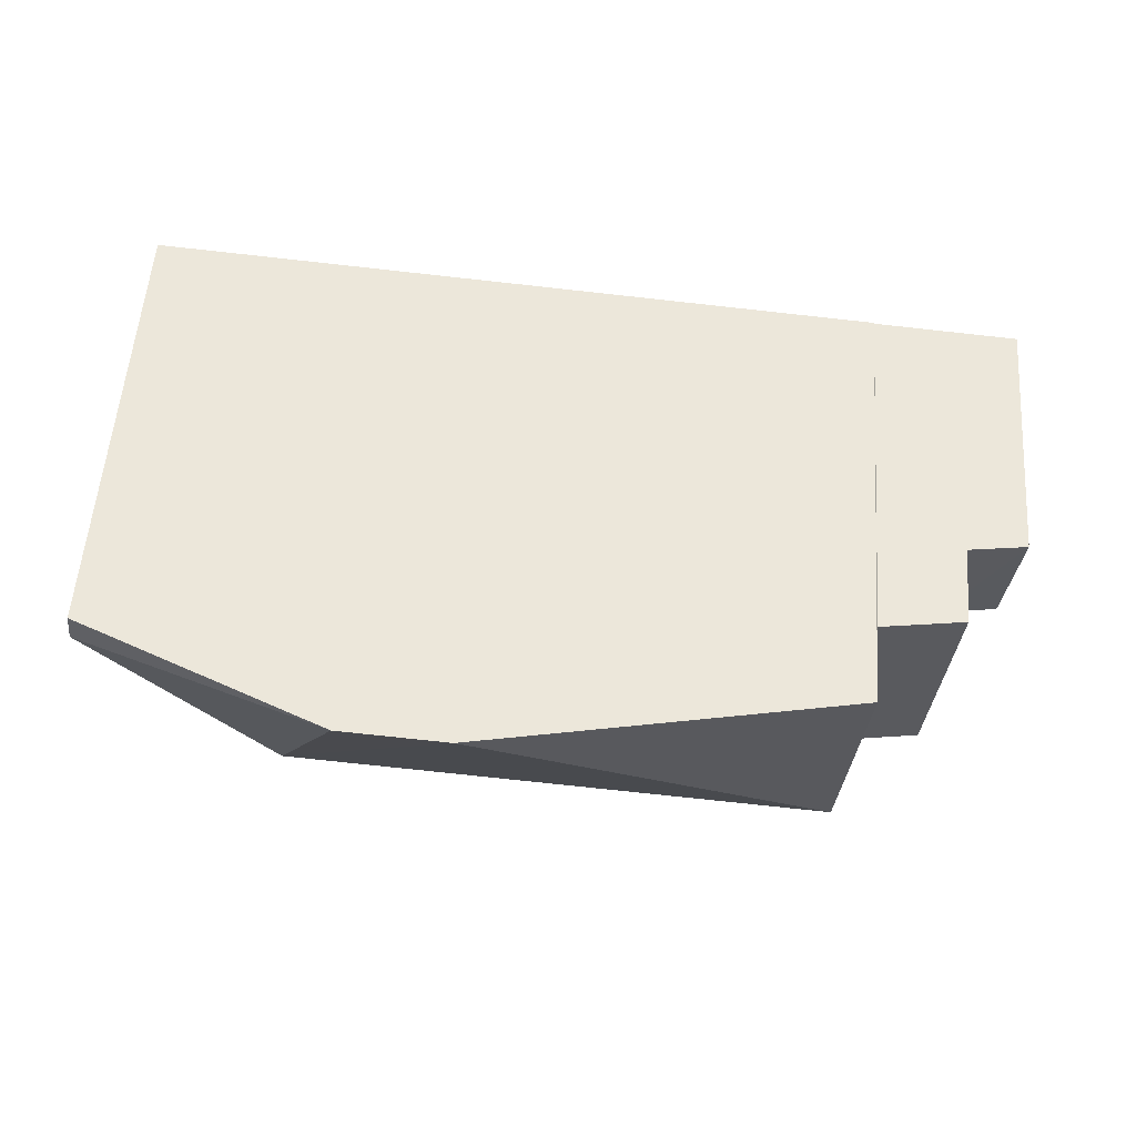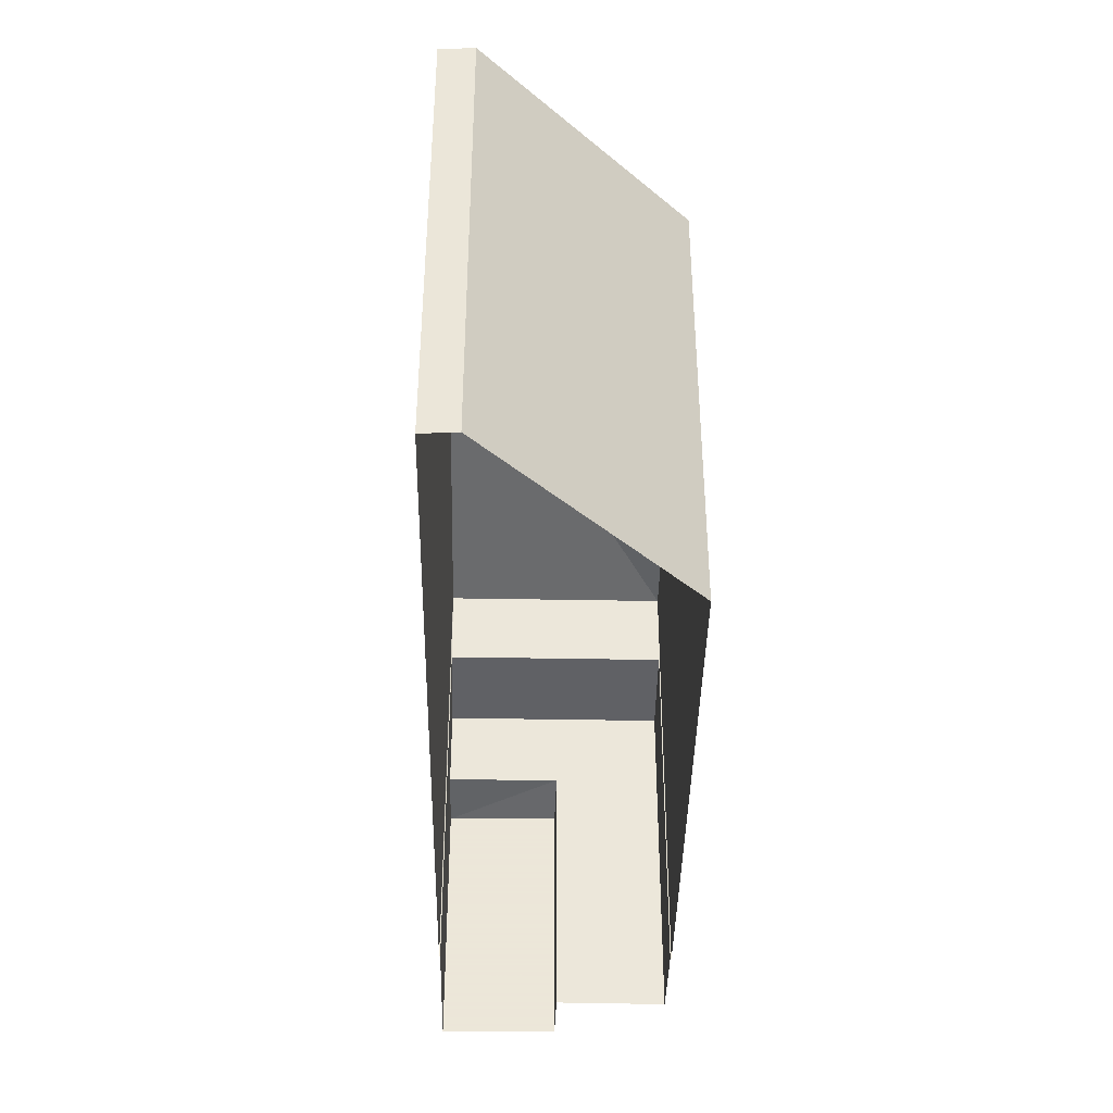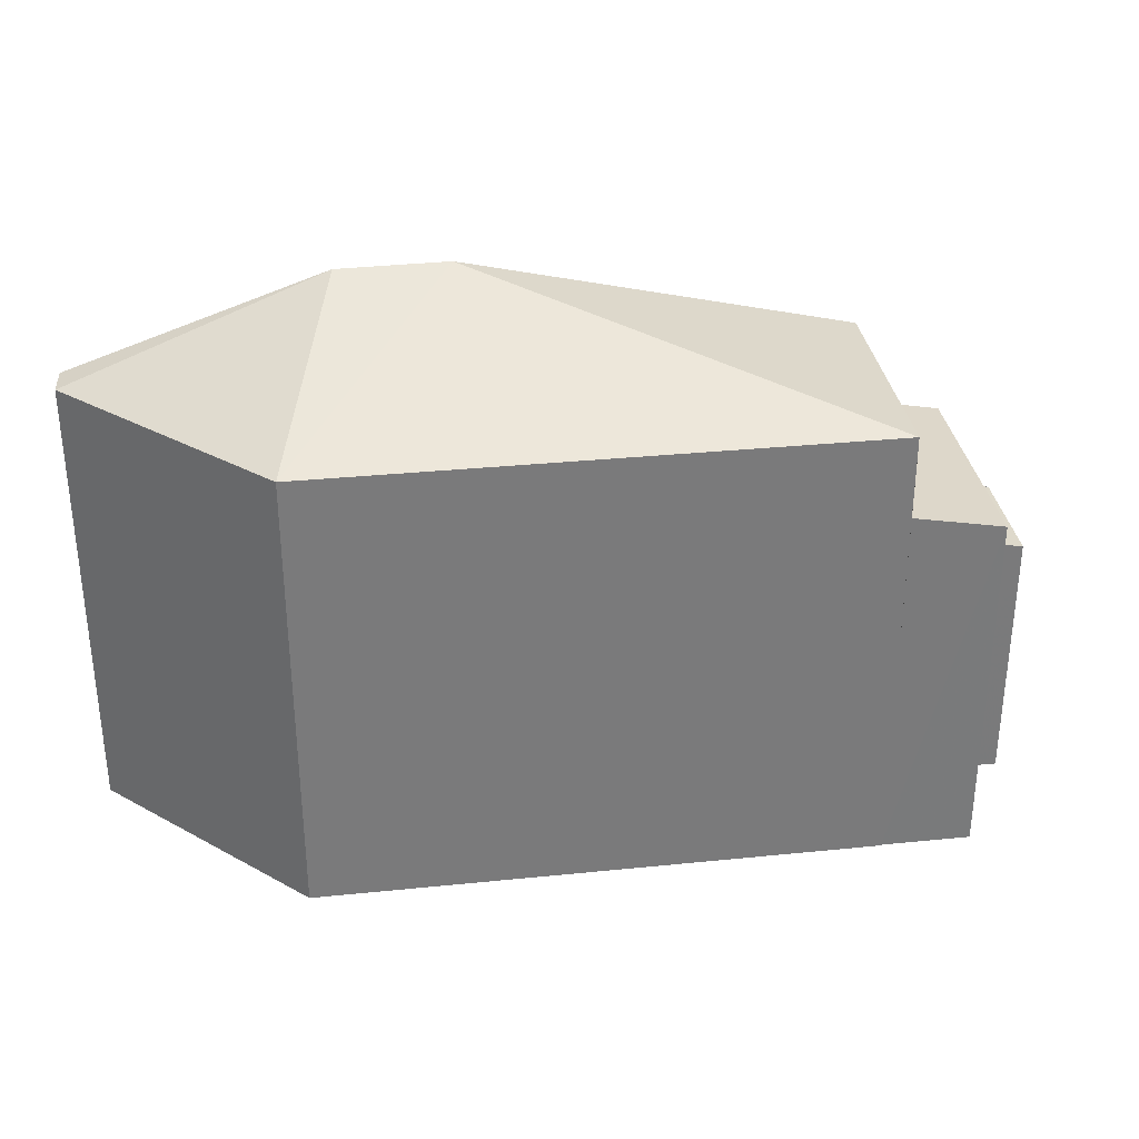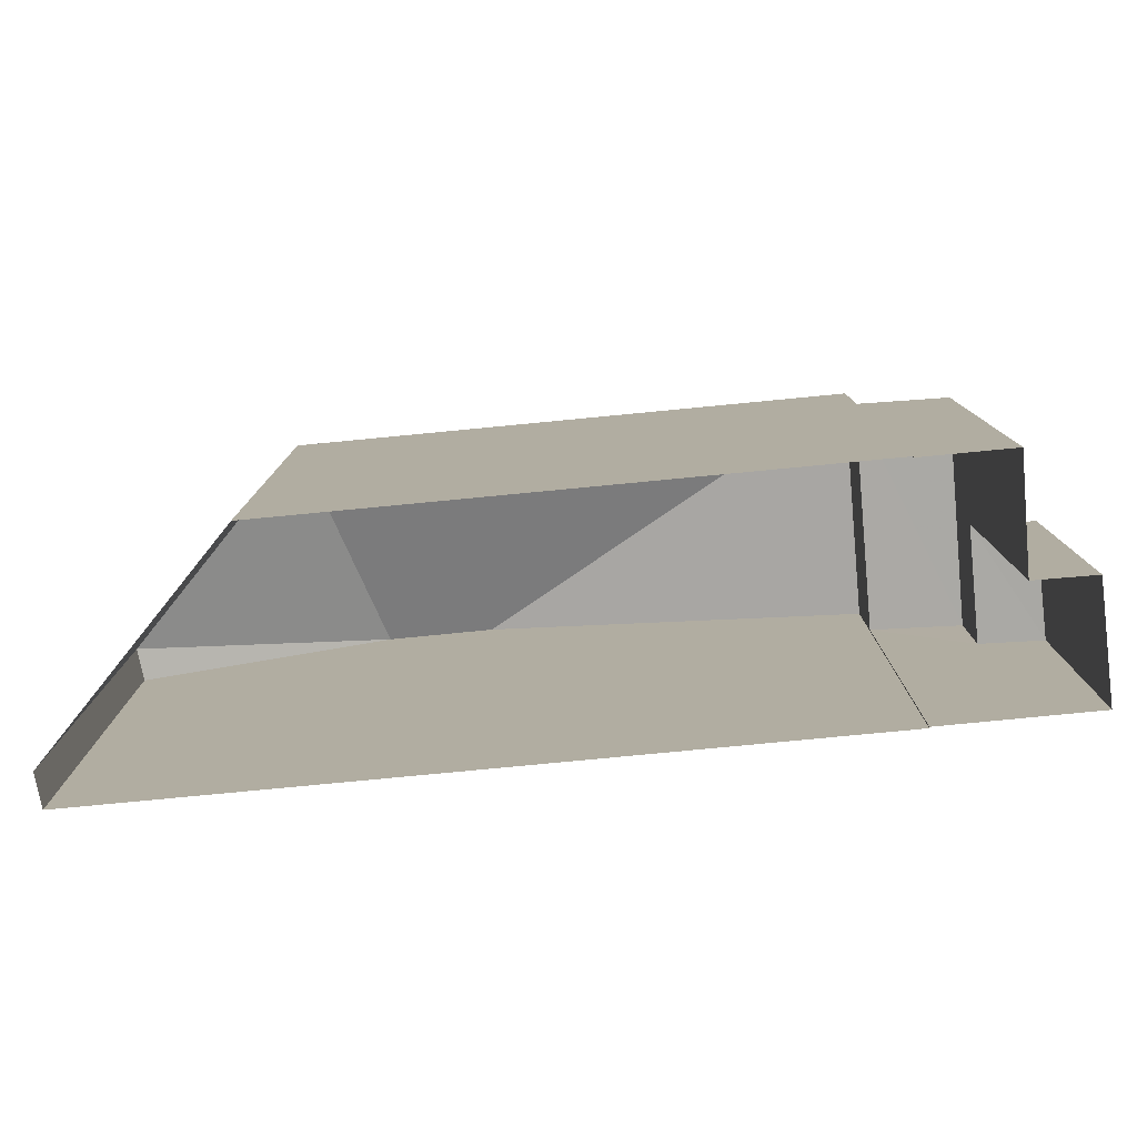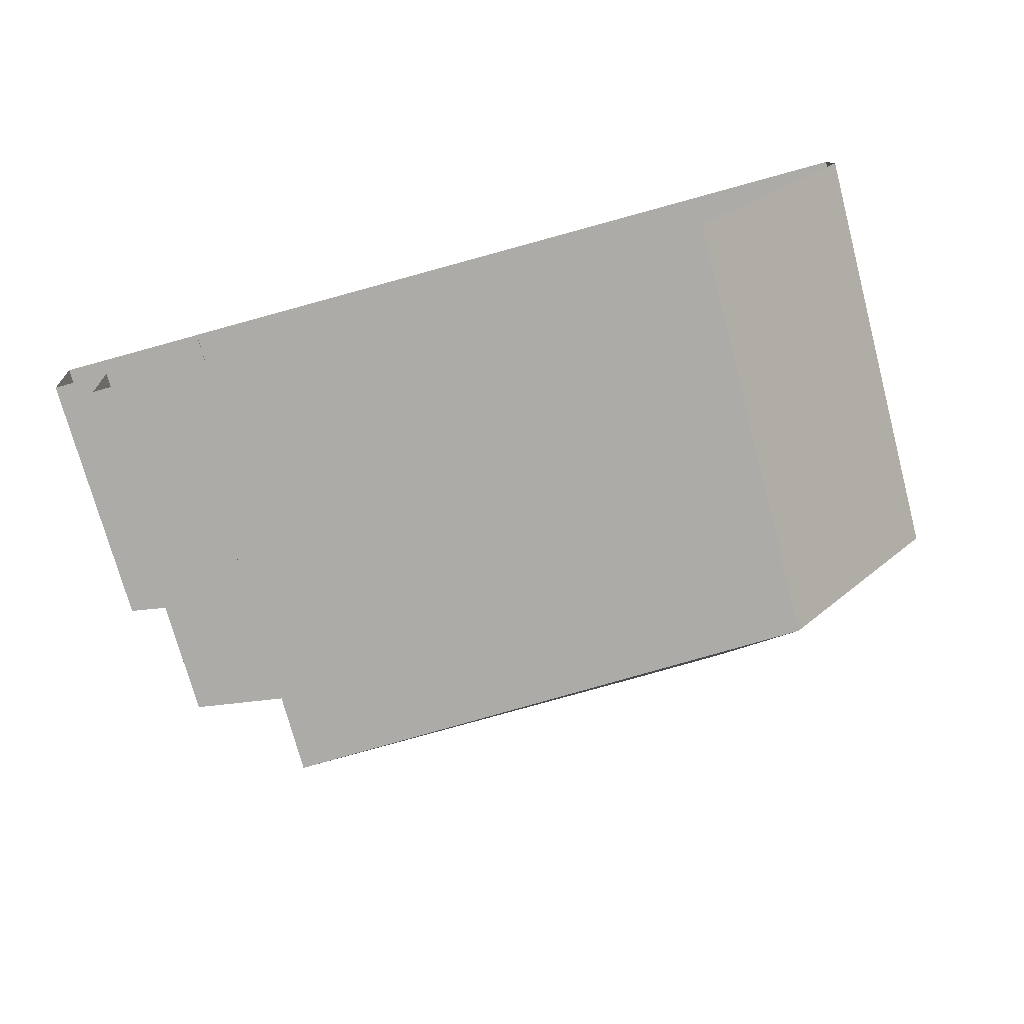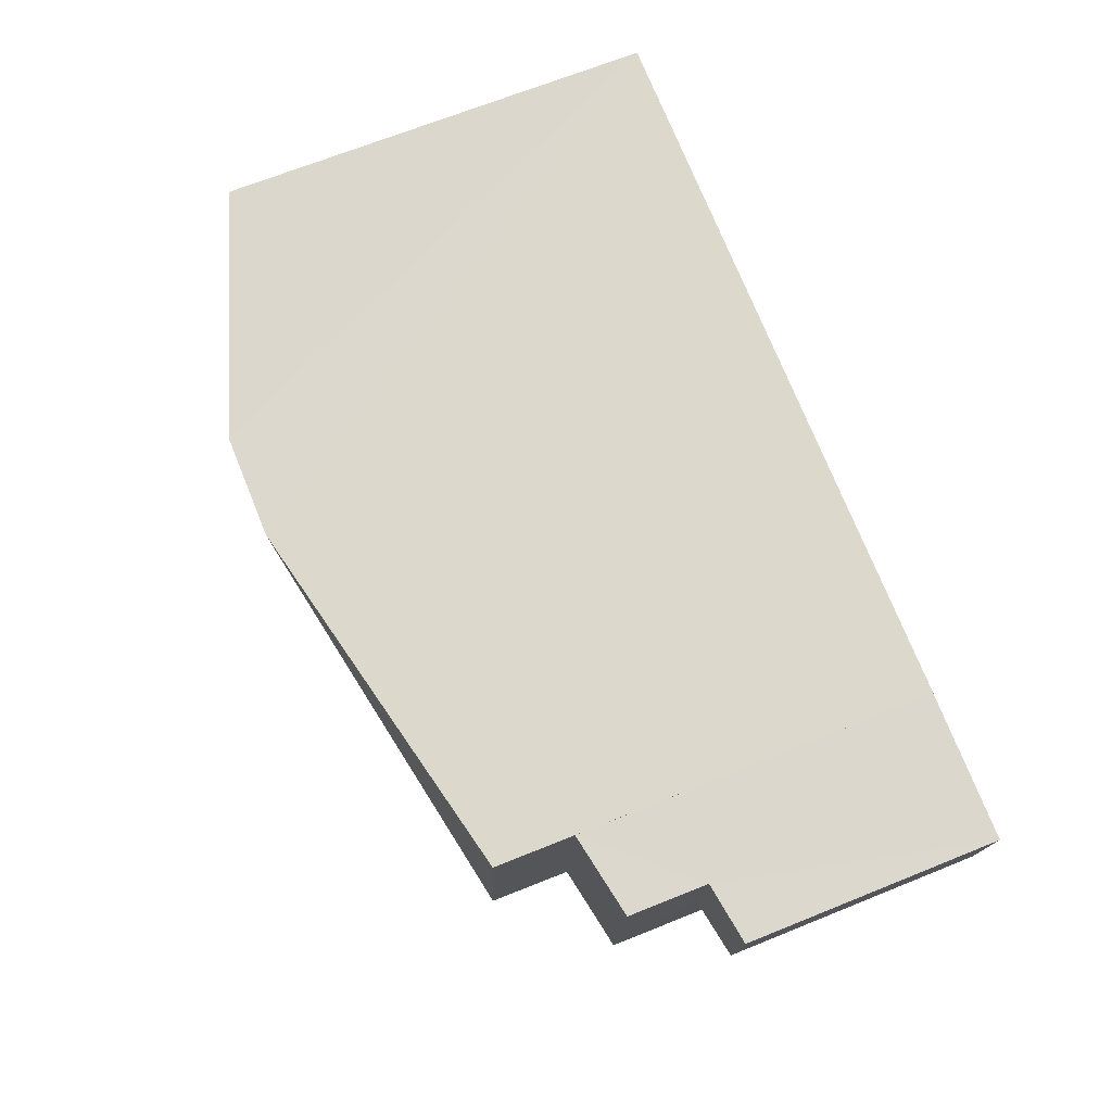
<metadata>
{"format":"obj","ext":"obj","renderer":"f3d","projection":"perspective","resolution":1024,"background":"white","views":[{"elev":56.7,"azim":4.2,"up":"+Y"},{"elev":-40.4,"azim":-95.6,"up":"+Z"},{"elev":32.3,"azim":-12.6,"up":"+Z"},{"elev":-79.1,"azim":0.9,"up":"+Z"},{"elev":-74.7,"azim":-165.2,"up":"+Y"},{"elev":68.8,"azim":68.1,"up":"+Y"}]}
</metadata>
<code>
v -3.738e+05 -1.044e+05 24.62
v -3.738e+05 -1.044e+05 24.62
v -3.738e+05 -1.044e+05 24.62
v -3.738e+05 -1.044e+05 24.62
v -3.738e+05 -1.044e+05 24.62
v -3.738e+05 -1.044e+05 24.62
v -3.738e+05 -1.044e+05 24.62
v -3.738e+05 -1.044e+05 24.62
v -3.738e+05 -1.044e+05 24.62
v -3.738e+05 -1.044e+05 24.62
v -3.738e+05 -1.044e+05 24.62
v -3.738e+05 -1.044e+05 28.54
v -3.738e+05 -1.044e+05 28.38
v -3.738e+05 -1.044e+05 28.38
v -3.738e+05 -1.044e+05 28.54
v -3.738e+05 -1.044e+05 32.4
v -3.738e+05 -1.044e+05 31.15
v -3.738e+05 -1.044e+05 31.15
v -3.738e+05 -1.044e+05 32.4
v -3.738e+05 -1.044e+05 31.15
v -3.738e+05 -1.044e+05 31.15
v -3.738e+05 -1.044e+05 31.15
v -3.738e+05 -1.044e+05 29.96
v -3.738e+05 -1.044e+05 29.73
v -3.738e+05 -1.044e+05 29.73
v -3.738e+05 -1.044e+05 29.96
f 1 2 3
f 2 4 3
f 5 3 6
f 7 8 9
f 8 10 9
f 4 10 3
f 11 6 8
f 3 10 6
f 6 10 8
f 12 13 14
f 15 12 14
f 16 17 18
f 19 20 21
f 19 21 22
f 22 17 16
f 19 22 16
f 23 24 25
f 26 23 25
f 20 19 2
f 19 16 2
f 2 16 4
f 16 18 4
f 6 11 24
f 23 6 24
f 14 9 15
f 9 10 15
f 15 26 25
f 15 10 26
f 5 6 23
f 17 5 23
f 17 26 18
f 26 10 4
f 26 4 18
f 17 23 26
f 8 7 13
f 12 8 13
f 5 22 3
f 5 17 22
f 11 12 24
f 24 12 25
f 11 8 12
f 25 12 15
f 21 1 3
f 22 21 3
f 14 7 9
f 14 13 7
f 20 2 1
f 21 20 1

</code>
